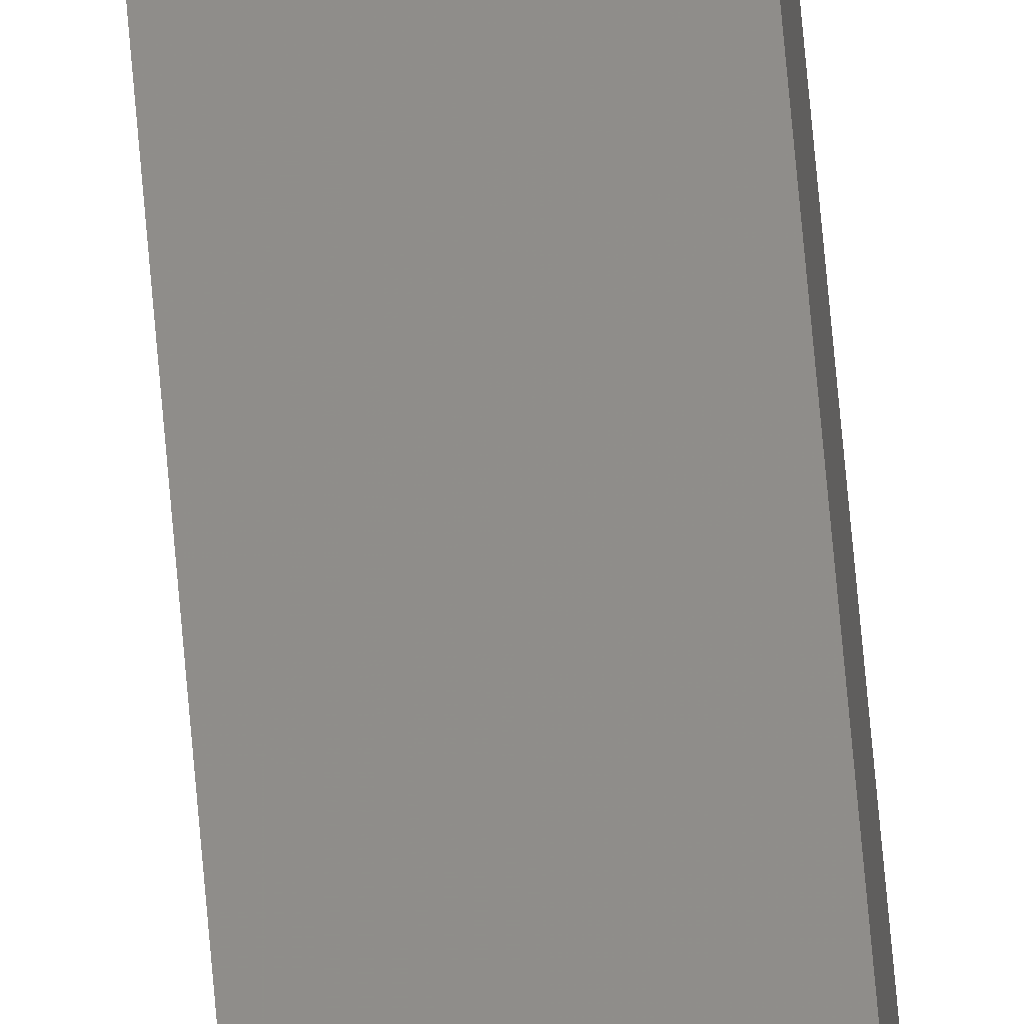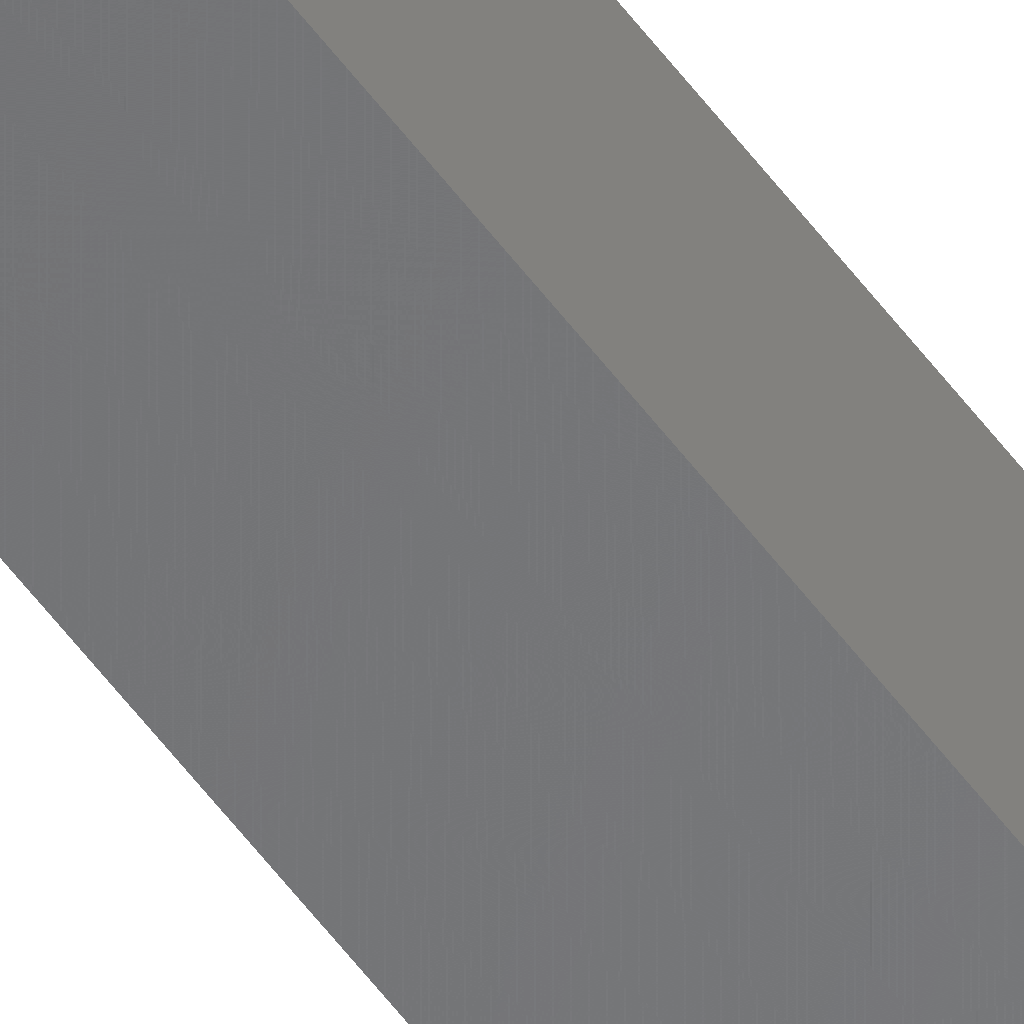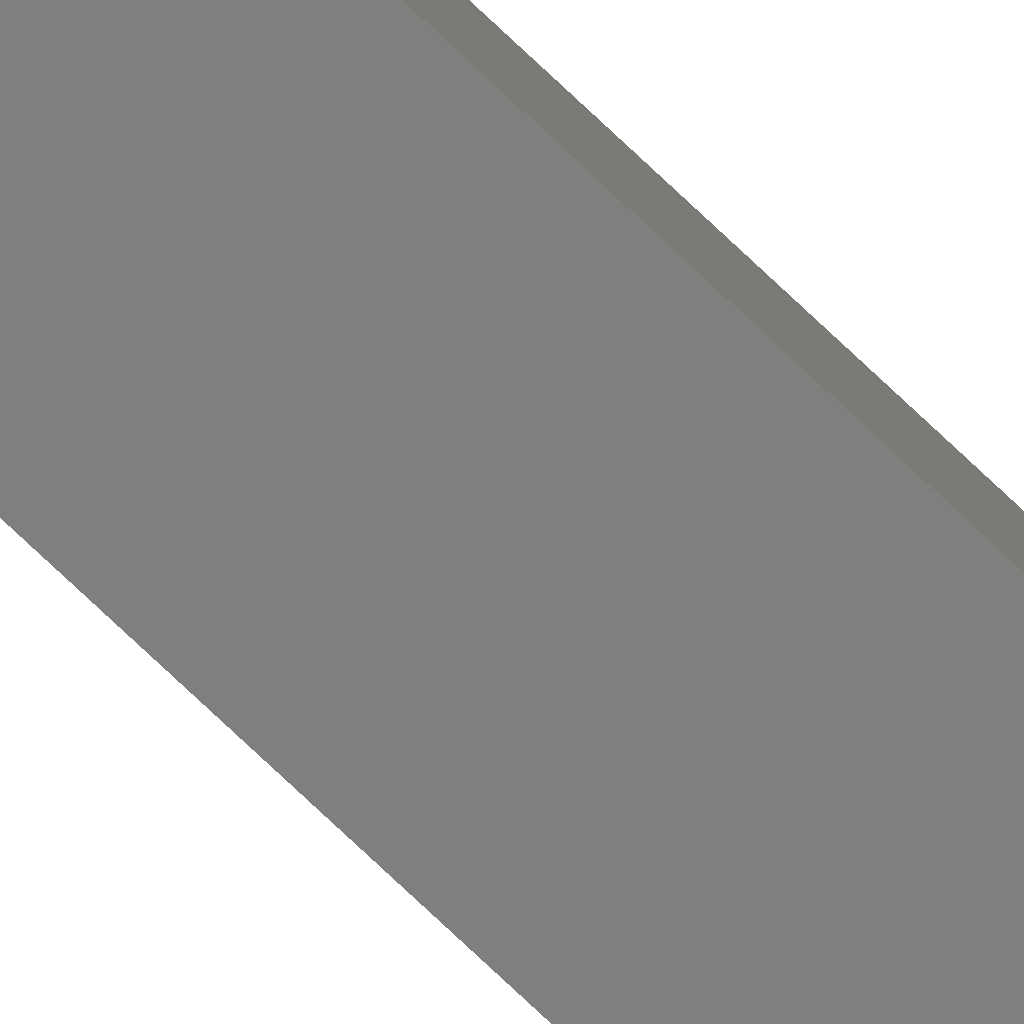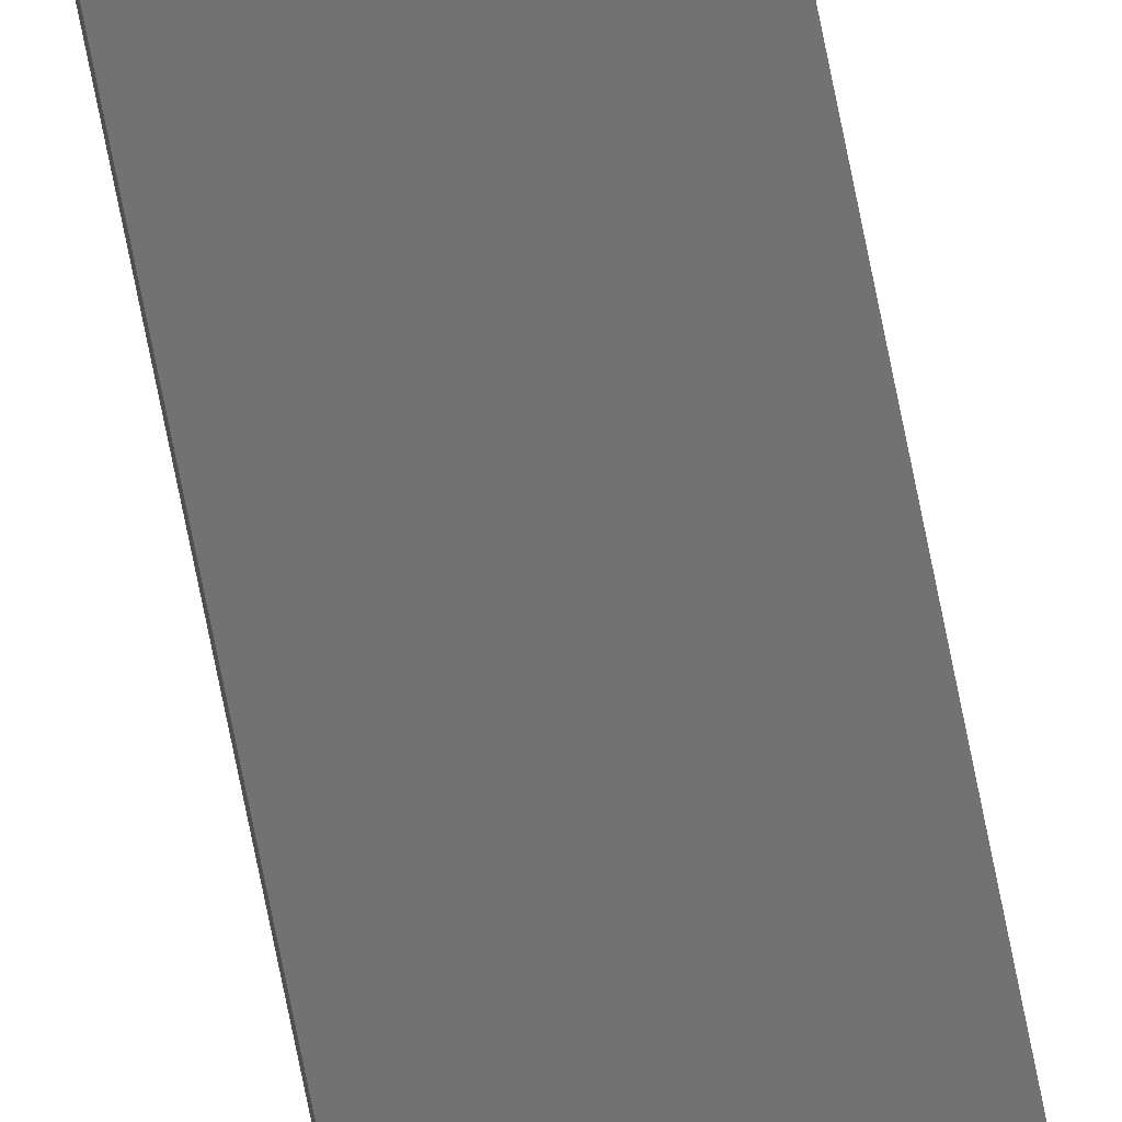
<metadata>
{"format":"stl","ext":"stl","renderer":"f3d","projection":"perspective","resolution":1024,"background":"white","views":[{"elev":47.2,"azim":176.1,"up":"+Y"},{"elev":-56.5,"azim":36.0,"up":"+Y"},{"elev":-74.9,"azim":-133.6,"up":"+Y"},{"elev":-62.9,"azim":-169.5,"up":"+Y"}]}
</metadata>
<code>
# stl→obj: 16 verts, 28 faces
v -9.838 -3.855 210.7
v -9.818 -3.857 210.7
v -9.818 -3.857 214.3
v -9.838 -3.855 214.3
v -9.857 -3.853 210.7
v -9.857 -3.853 214.3
v -9.877 -3.851 210.7
v -9.877 -3.851 214.3
v -9.872 -3.801 214.3
v -9.872 -3.801 210.7
v -9.812 -3.807 214.3
v -9.812 -3.807 210.7
v -9.832 -3.805 214.3
v -9.832 -3.805 210.7
v -9.852 -3.803 210.7
v -9.852 -3.803 214.3
f 1 2 3
f 1 3 4
f 5 4 6
f 5 1 4
f 7 6 8
f 7 5 6
f 7 8 9
f 10 7 9
f 11 12 13
f 12 14 13
f 13 15 16
f 14 15 13
f 16 10 9
f 15 10 16
f 12 11 3
f 2 12 3
f 15 7 10
f 15 5 7
f 14 1 15
f 15 1 5
f 12 2 14
f 14 2 1
f 8 16 9
f 6 13 16
f 6 16 8
f 4 13 6
f 3 11 13
f 3 13 4

</code>
